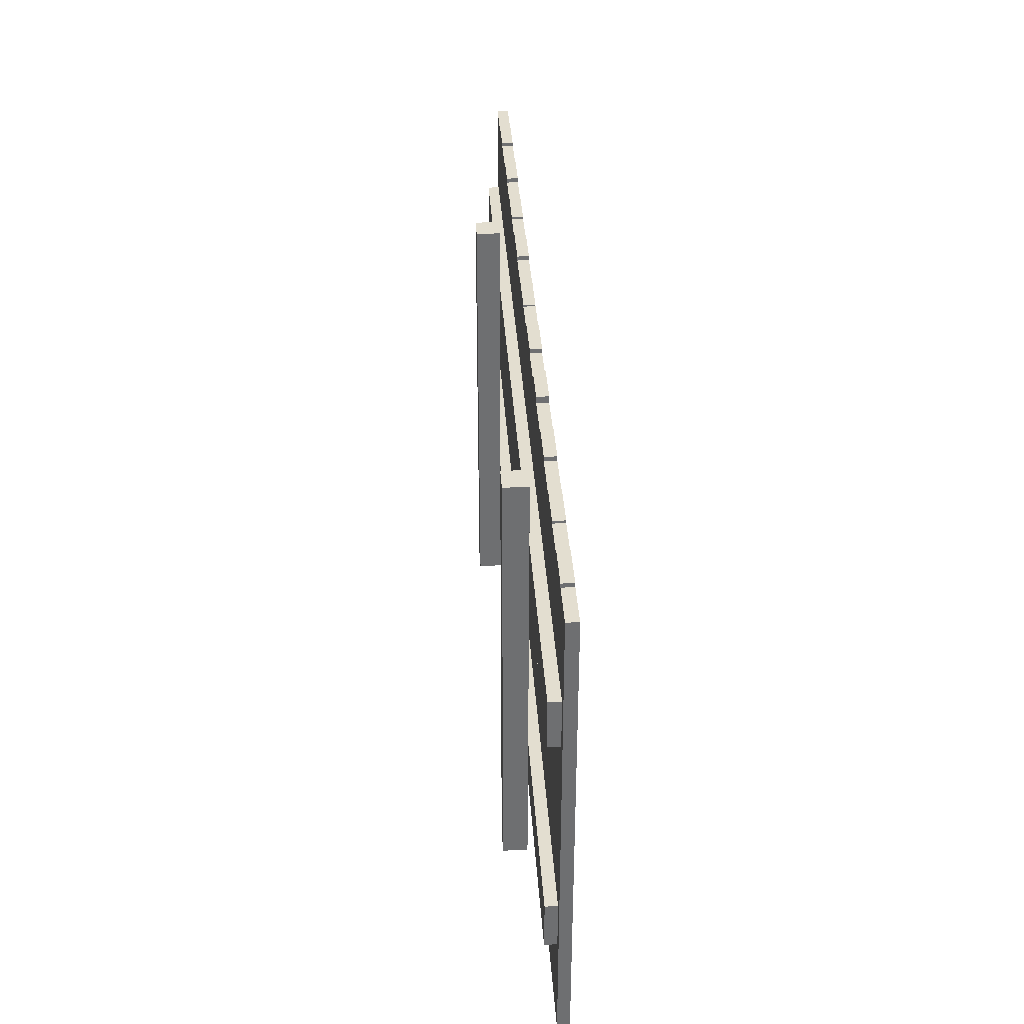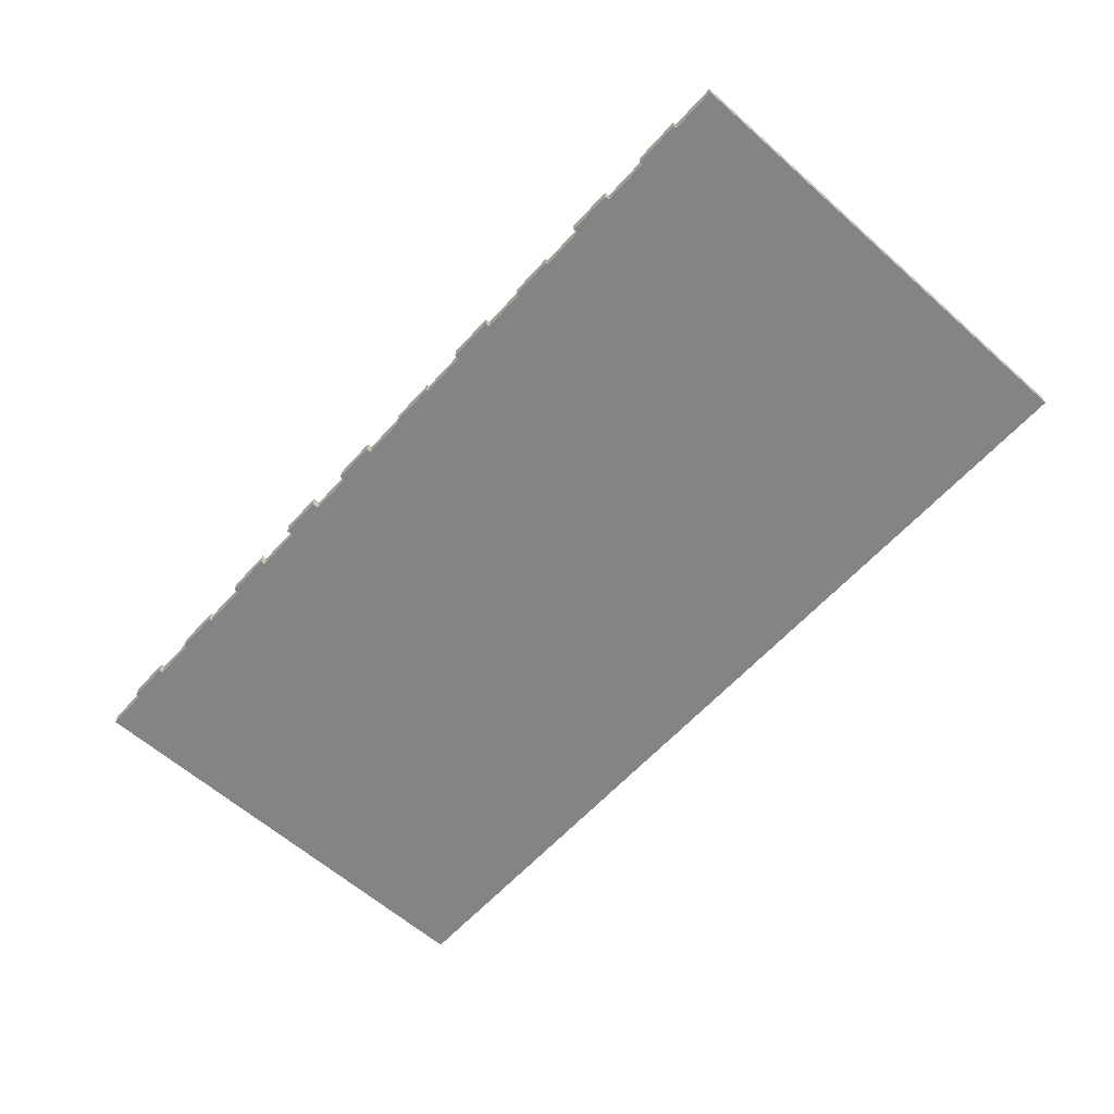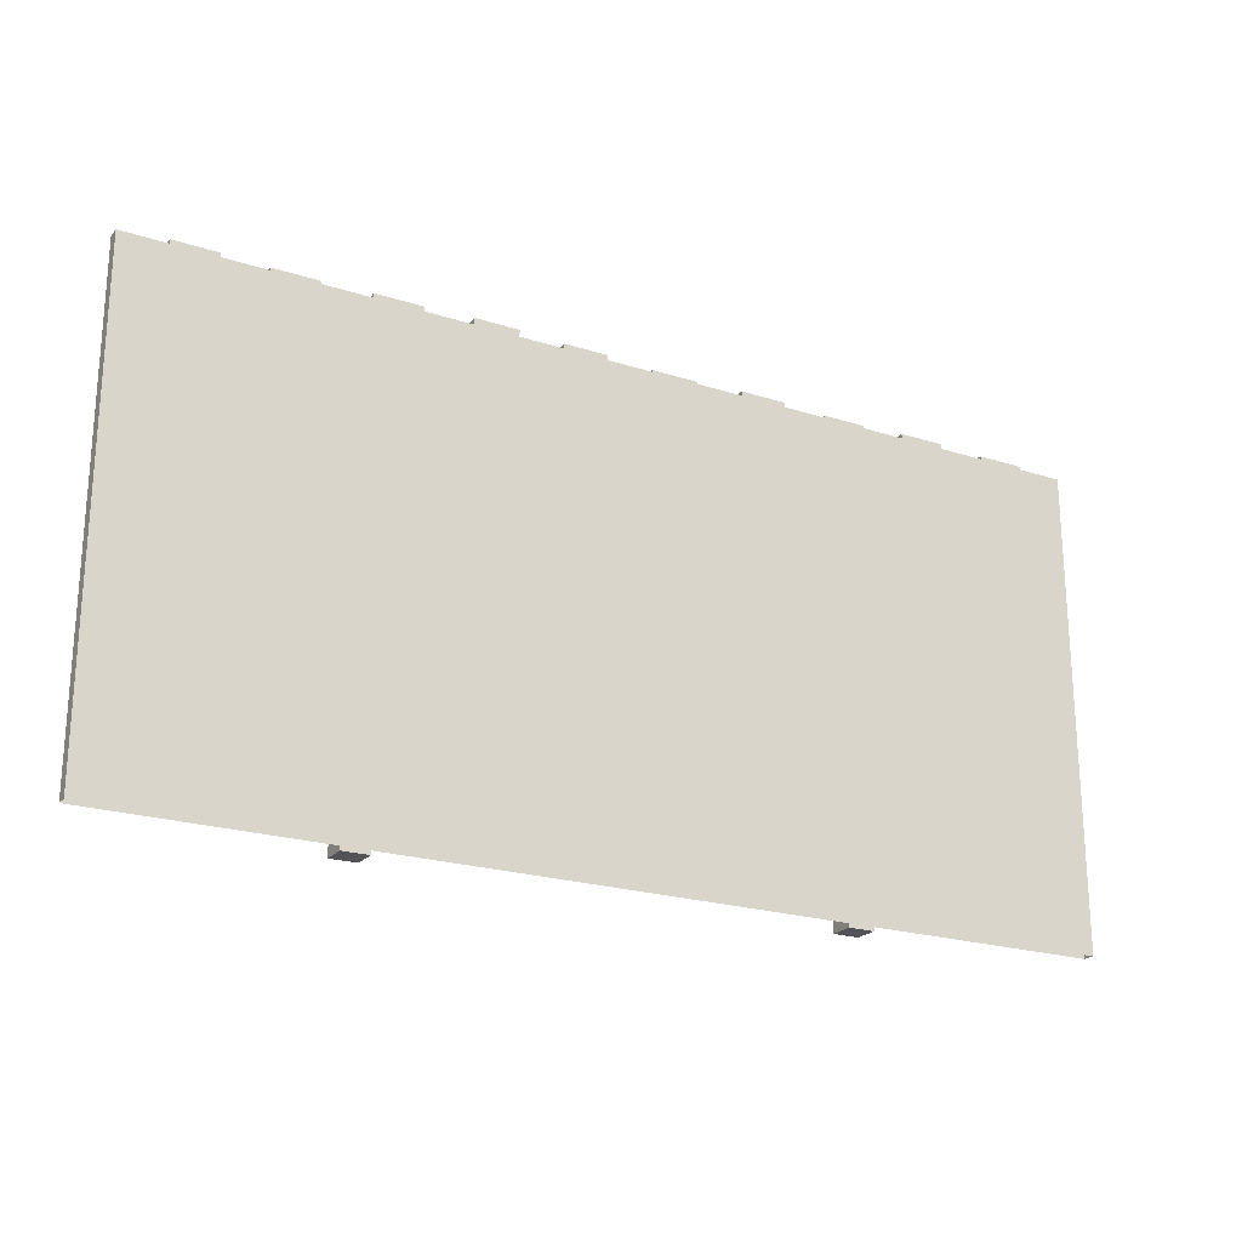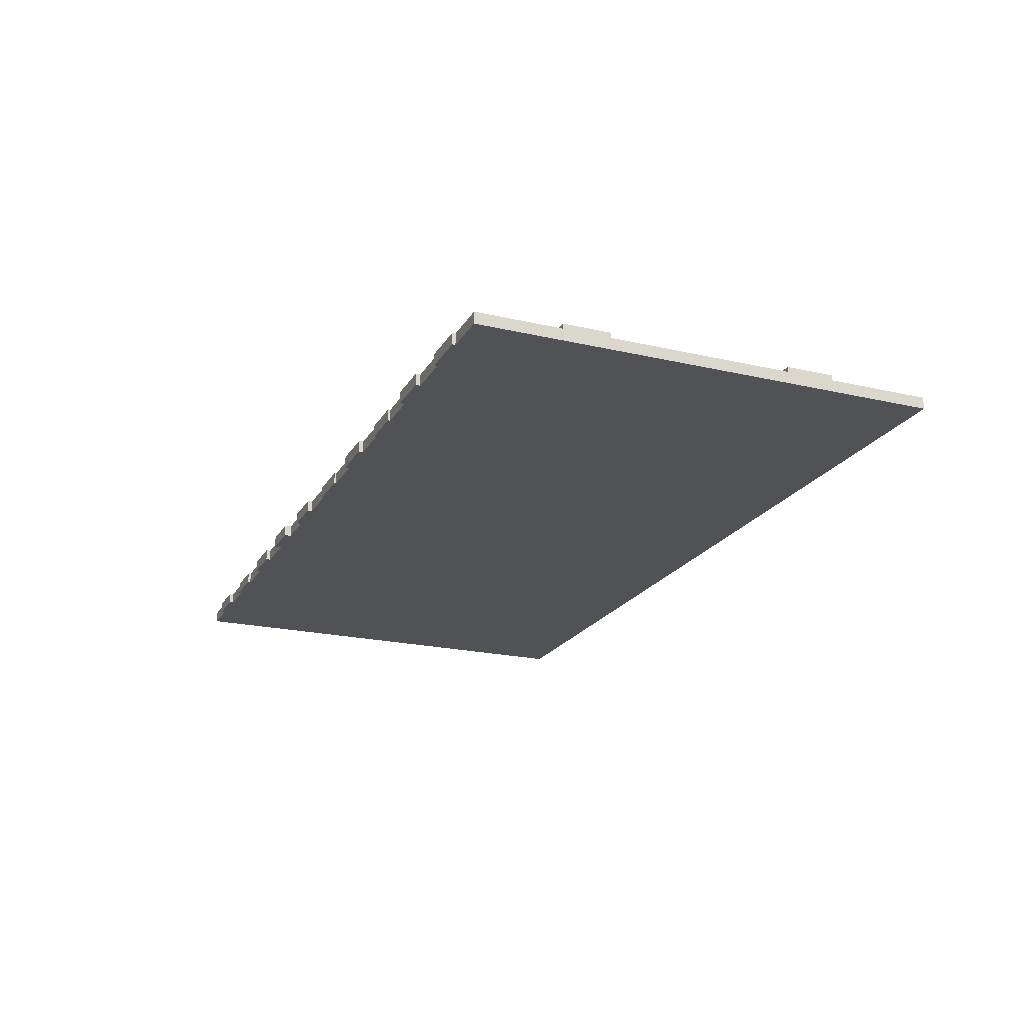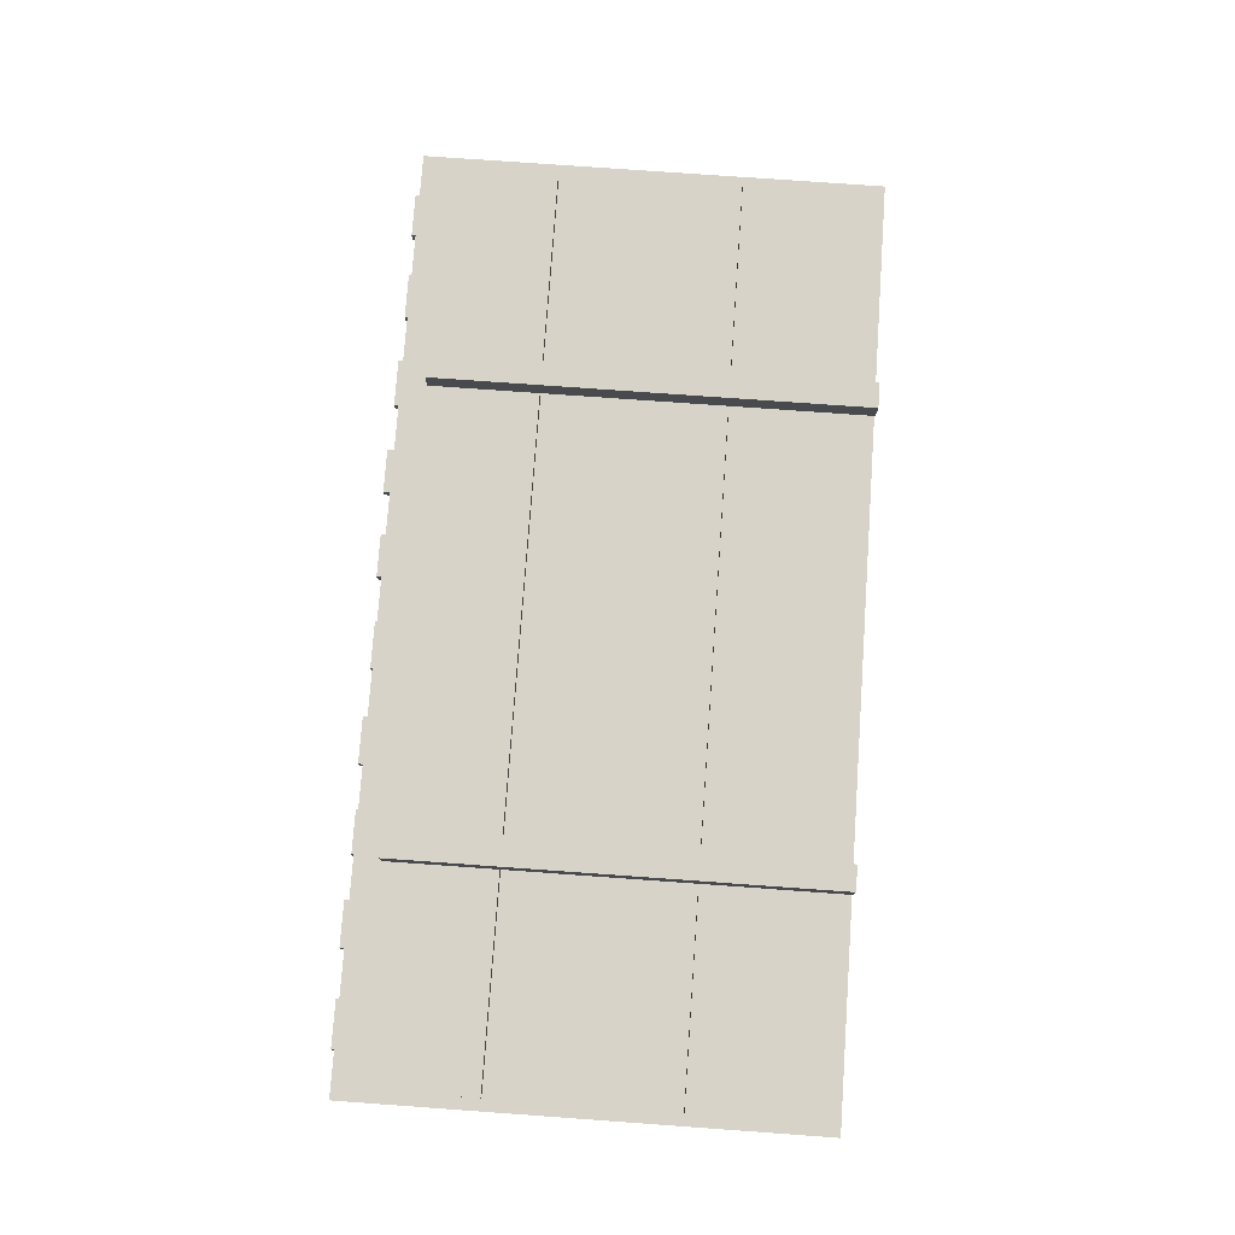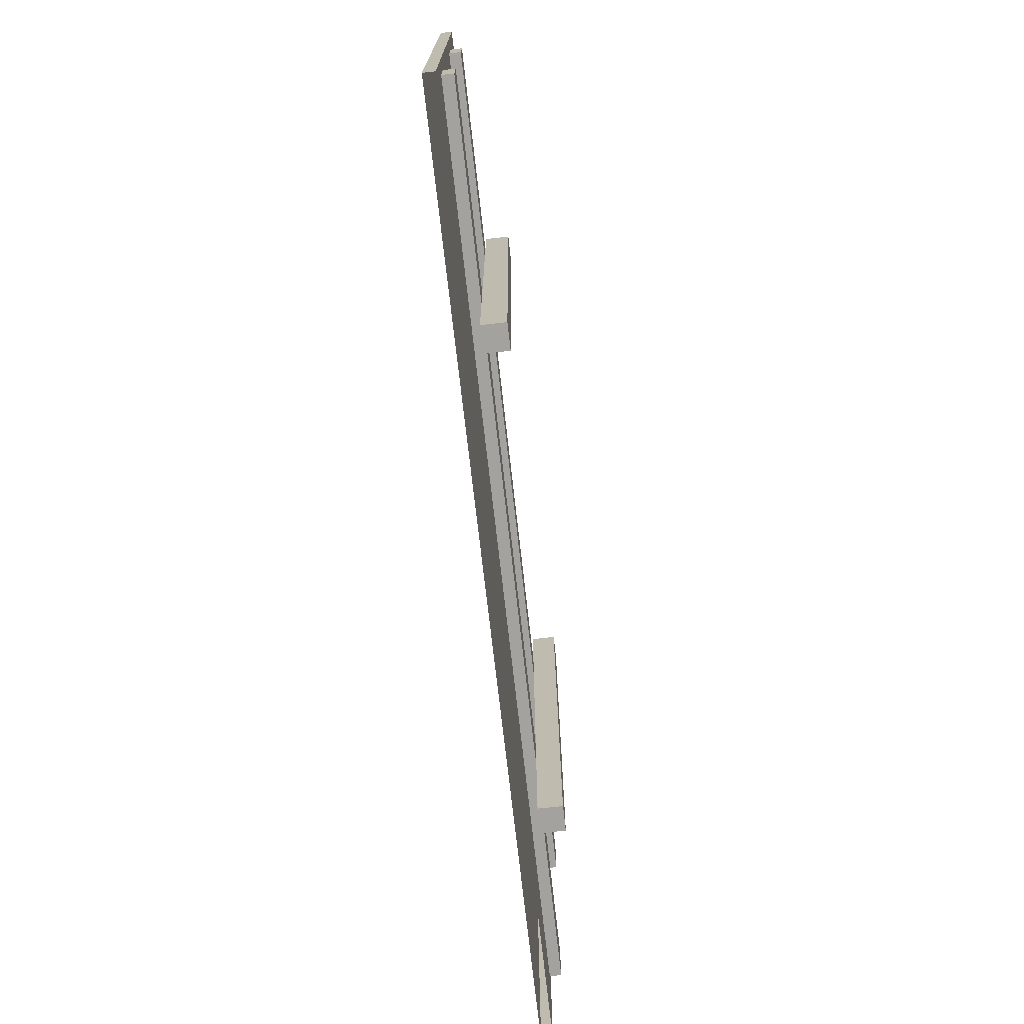
<metadata>
{"format":"obj","ext":"obj","renderer":"f3d","projection":"perspective","resolution":1024,"background":"white","views":[{"elev":35.7,"azim":86.5,"up":"+Y"},{"elev":-61.4,"azim":-132.0,"up":"+Z"},{"elev":-22.0,"azim":150.7,"up":"+Y"},{"elev":-21.0,"azim":-112.6,"up":"+Z"},{"elev":76.9,"azim":-85.9,"up":"+Z"},{"elev":-72.4,"azim":-83.6,"up":"+Y"}]}
</metadata>
<code>
o fence_a_1
v -2 2 0
v -2 2 -0.05
v 2 2 0
v 2 2 -0.05
v -1.806 2 0
v -1.806 2 -0.05
v -1.608 2 0
v -1.608 2 -0.05
v -1.41 2 0
v -1.41 2 -0.05
v -1.219 2 -0.05
v -1.219 2 0
v -1.037 2 0
v -1.037 2 -0.05
v -0.8534 2 0
v -0.8534 2 -0.05
v -0.6697 2 0
v -0.6697 2 -0.05
v -0.4725 2 0
v -0.4725 2 -0.05
v -0.2741 2 0
v -0.2741 2 -0.05
v -0.07617 2 0
v -0.07617 2 -0.05
v 0.1143 2 0
v 0.1143 2 -0.05
v 0.2972 2 0
v 0.2972 2 -0.05
v 0.4801 2 -0.05
v 0.4801 2 0
v 0.6631 2 0
v 0.6631 2 -0.05
v 0.8614 2 0
v 0.8614 2 -0.05
v 1.059 2 0
v 1.059 2 -0.05
v 1.257 2 0
v 1.257 2 -0.05
v 1.447 2 0
v 1.447 2 -0.05
v 1.63 2 0
v 1.63 2 -0.05
v 1.813 2 0
v 1.813 2 -0.05
v -2 -0 -0
v -2 -0 -0.05
v 2 -0 -0.05
v 2 -0 -0
v -1.608 2.013 0
v -1.806 2.013 0
v -1.806 2.013 -0.05
v -1.608 2.013 -0.05
v -1.219 2.02 0
v -1.41 2.02 0
v -1.41 2.02 -0.05
v -1.219 2.02 -0.05
v -0.8534 2.01 0
v -1.037 2.01 0
v -1.037 2.01 -0.05
v -0.8534 2.01 -0.05
v -0.4725 2.019 0
v -0.6697 2.019 0
v -0.6697 2.019 -0.05
v -0.4725 2.019 -0.05
v -0.07617 2.008 0
v -0.2741 2.008 0
v -0.2741 2.008 -0.05
v -0.07617 2.008 -0.05
v 0.2972 2.02 0
v 0.1143 2.02 0
v 0.1143 2.02 -0.05
v 0.2972 2.02 -0.05
v 0.6631 2.028 0
v 0.4801 2.028 0
v 0.4801 2.028 -0.05
v 0.6631 2.028 -0.05
v 1.059 2.019 0
v 0.8614 2.019 0
v 0.8614 2.019 -0.05
v 1.059 2.019 -0.05
v 1.447 2.011 0
v 1.257 2.011 0
v 1.257 2.011 -0.05
v 1.447 2.011 -0.05
v 1.813 2.017 0
v 1.63 2.017 0
v 1.63 2.017 -0.05
v 1.813 2.017 -0.05
v -1.95 0.614 -0
v 1.95 0.614 -0
v -1.95 0.614 0.05
v 1.95 0.614 0.05
v 1.95 0.4074 -0
v -1.95 0.4074 0.05
v -1.95 0.4074 -0
v 1.95 0.4074 0.05
v -1.95 1.614 -0
v 1.95 1.614 -0
v -1.95 1.614 0.05
v 1.95 1.614 0.05
v 1.95 1.407 -0
v -1.95 1.407 0.05
v -1.95 1.407 -0
v 1.95 1.407 0.05
v 1.05 -0 0.05
v 1.05 1.882 0.05
v 0.94 -0 0.05
v 0.94 1.882 0.05
v 1.05 -0 0.1533
v 0.94 1.882 0.1533
v 1.05 1.882 0.1533
v 0.94 -0 0.1533
v -0.95 -0 0.05
v -0.95 1.882 0.05
v -1.06 -0 0.05
v -1.06 1.882 0.05
v -0.95 -0 0.1533
v -1.06 1.882 0.1533
v -0.95 1.882 0.1533
v -1.06 -0 0.1533
f 24 26 47
f 48 25 23
f 1 5 6 2
f 5 7 49 50
f 41 43 85 86
f 15 17 18 16
f 42 41 86 87
f 23 25 26 24
f 39 40 84 81
f 54 53 56 55
f 37 39 81 82
f 87 86 85 88
f 38 37 82 83
f 70 69 72 71
f 50 49 52 51
f 67 66 65 68
f 34 33 78 79
f 7 9 10 8
f 30 31 73 74
f 25 27 69 70
f 63 62 61 64
f 1 2 46 45
f 47 46 24
f 46 2 6
f 6 8 46
f 8 10 46
f 46 10 11
f 44 4 47
f 38 40 47
f 40 42 47
f 42 44 47
f 11 14 46
f 14 16 46
f 46 16 18
f 32 34 47
f 34 36 47
f 36 38 47
f 18 20 46
f 20 22 46
f 46 22 24
f 26 28 47
f 28 29 47
f 29 32 47
f 1 45 5
f 45 48 23
f 5 45 7
f 48 3 43
f 41 39 48
f 39 37 48
f 48 43 41
f 7 45 9
f 12 9 45
f 12 45 13
f 35 33 48
f 33 31 48
f 48 37 35
f 13 45 15
f 17 15 45
f 17 45 19
f 30 27 48
f 27 25 48
f 48 31 30
f 19 45 21
f 23 21 45
f 4 3 48 47
f 26 25 70 71
f 74 73 76 75
f 8 6 51 52
f 6 5 50 51
f 28 26 71 72
f 59 58 57 60
f 10 9 54 55
f 9 12 53 54
f 19 20 64 61
f 11 12 13 14
f 13 15 57 58
f 15 16 60 57
f 22 21 66 67
f 79 78 77 80
f 17 19 61 62
f 23 24 68 65
f 14 13 58 59
f 31 33 34 32
f 35 36 80 77
f 33 35 77 78
f 18 17 62 63
f 20 19 21 22
f 11 10 55 56
f 7 8 52 49
f 44 42 87 88
f 28 27 30 29
f 27 28 72 69
f 75 29 30 74
f 40 38 83 84
f 83 82 81 84
f 36 34 79 80
f 32 29 75 76
f 43 44 88 85
f 36 35 37 38
f 24 22 67 68
f 21 23 65 66
f 20 18 63 64
f 40 39 41 42
f 16 14 59 60
f 12 11 56 53
f 31 32 76 73
f 3 4 44 43
f 94 95 93 96
f 93 90 92 96
f 94 96 92 91
f 92 90 89 91
f 89 95 94 91
f 89 90 93 95
f 102 103 101 104
f 101 98 100 104
f 102 104 100 99
f 100 98 97 99
f 97 103 102 99
f 97 98 101 103
f 111 106 108 110
f 108 106 105 107
f 112 110 108 107
f 110 112 109 111
f 105 106 111 109
f 105 109 112 107
f 119 114 116 118
f 116 114 113 115
f 120 118 116 115
f 118 120 117 119
f 113 114 119 117
f 113 117 120 115

</code>
